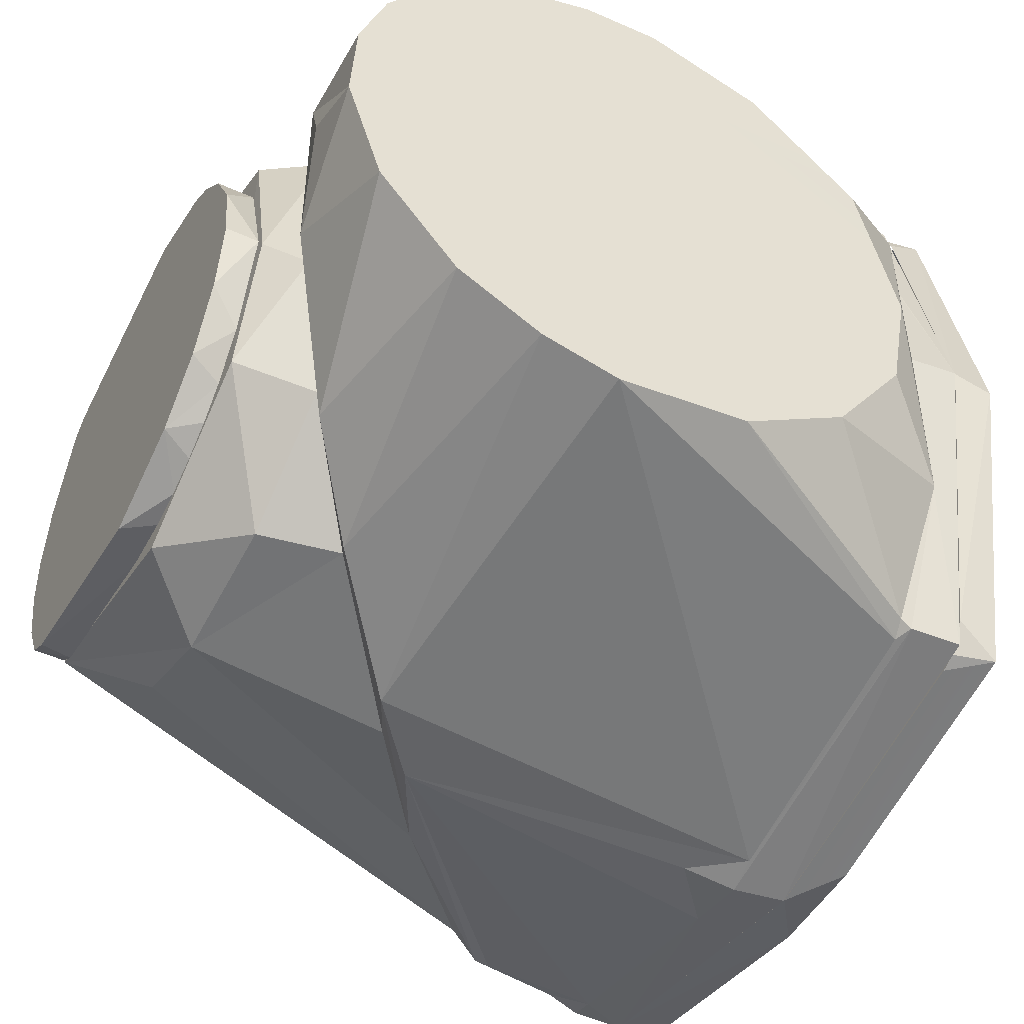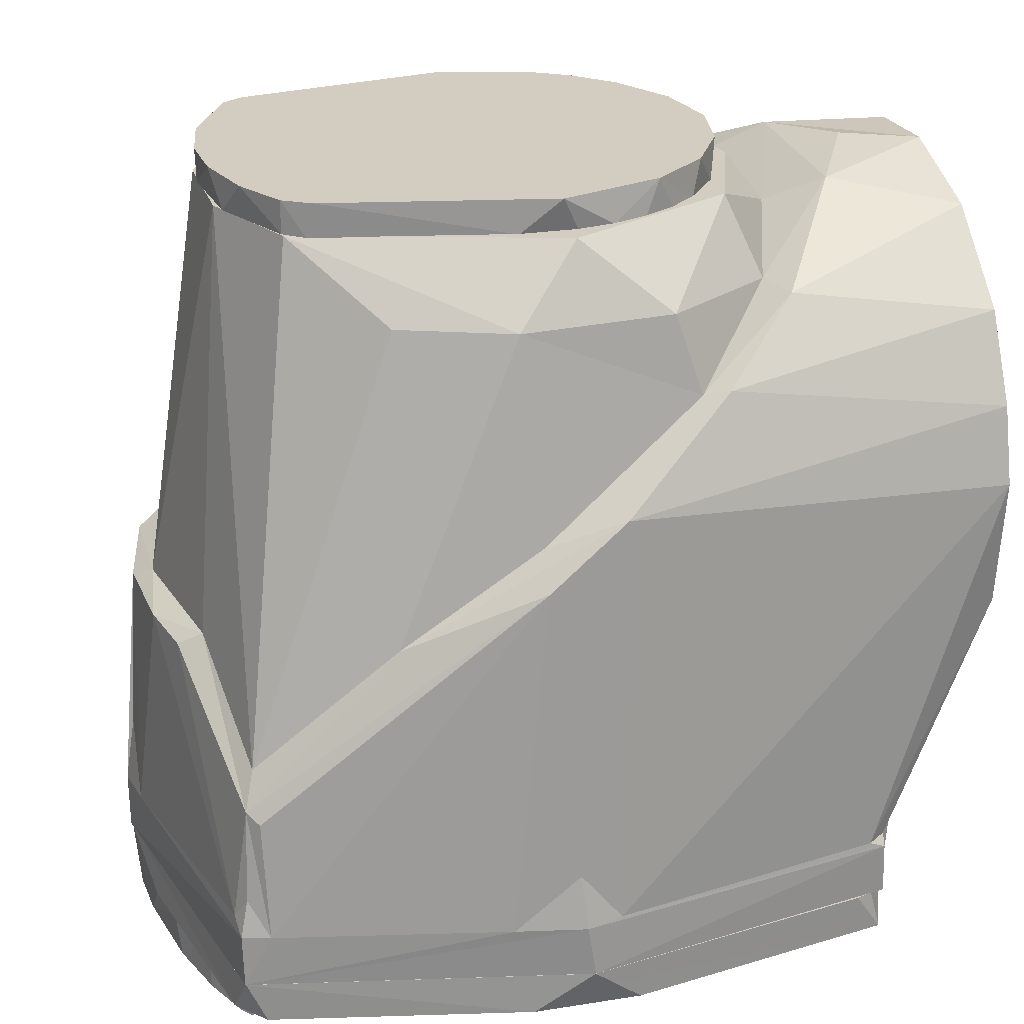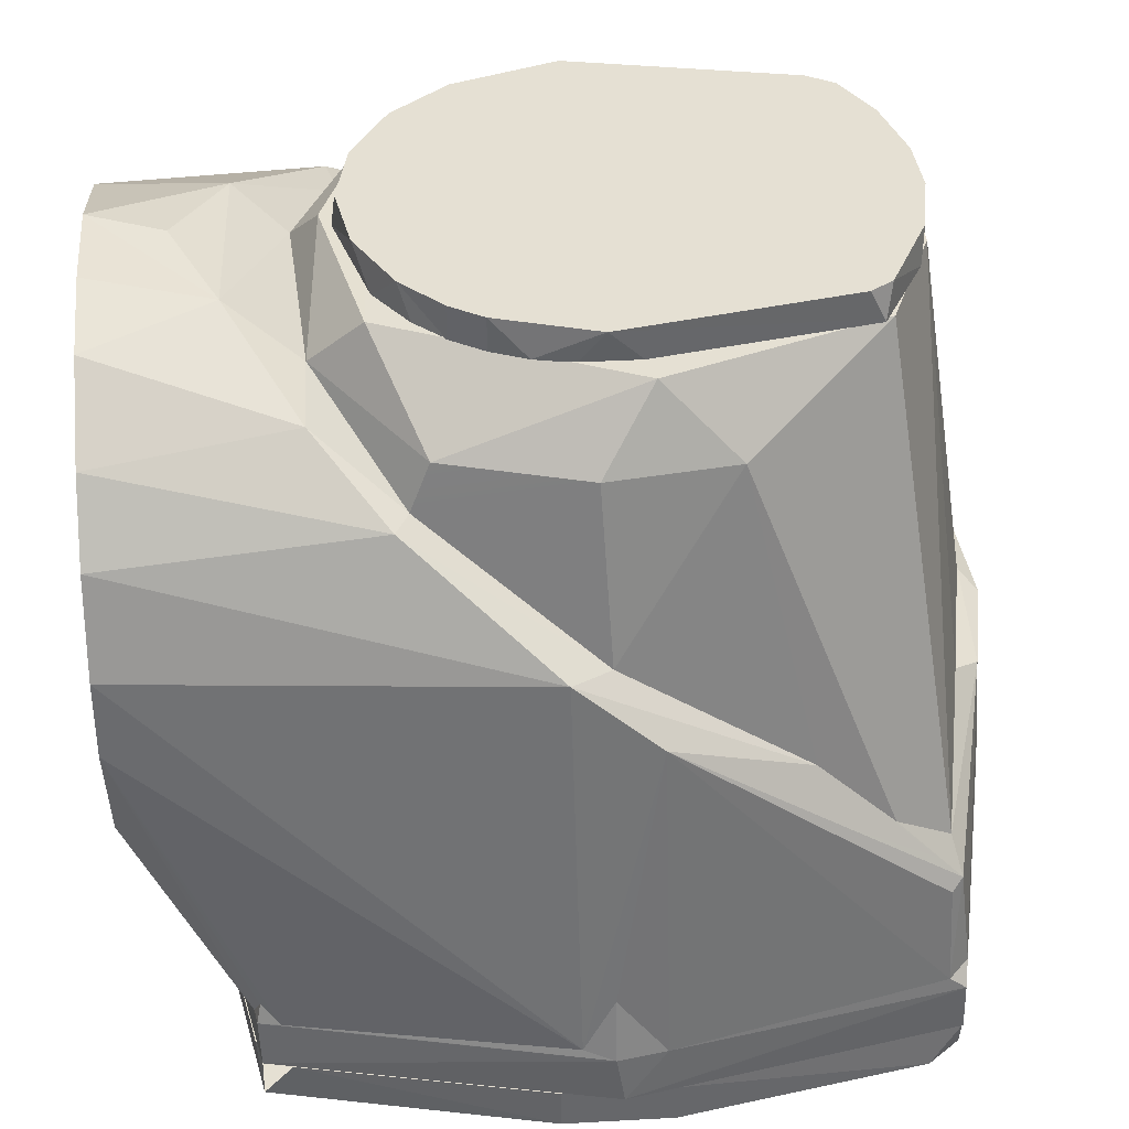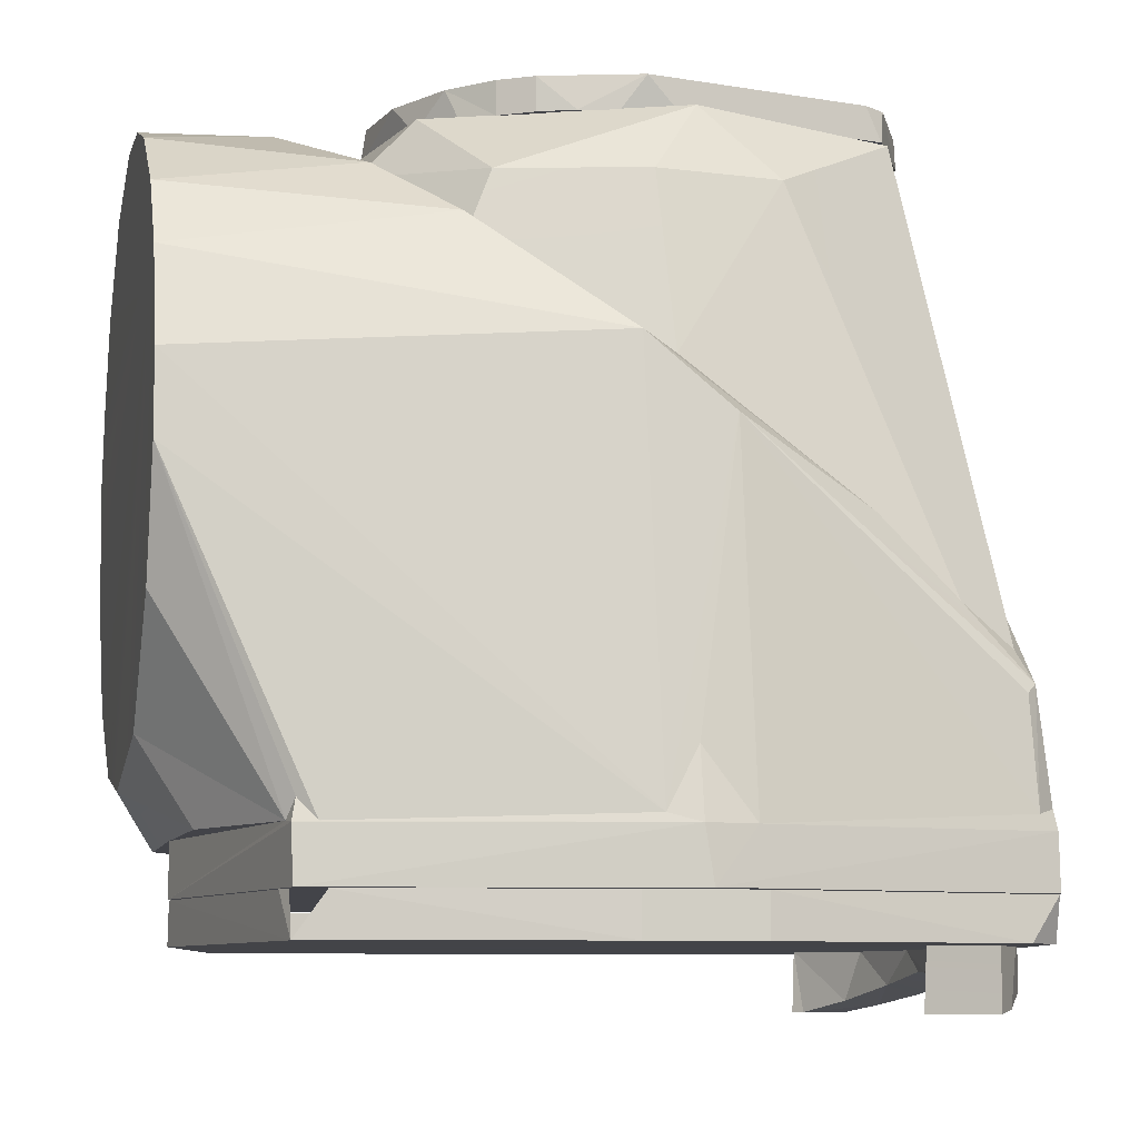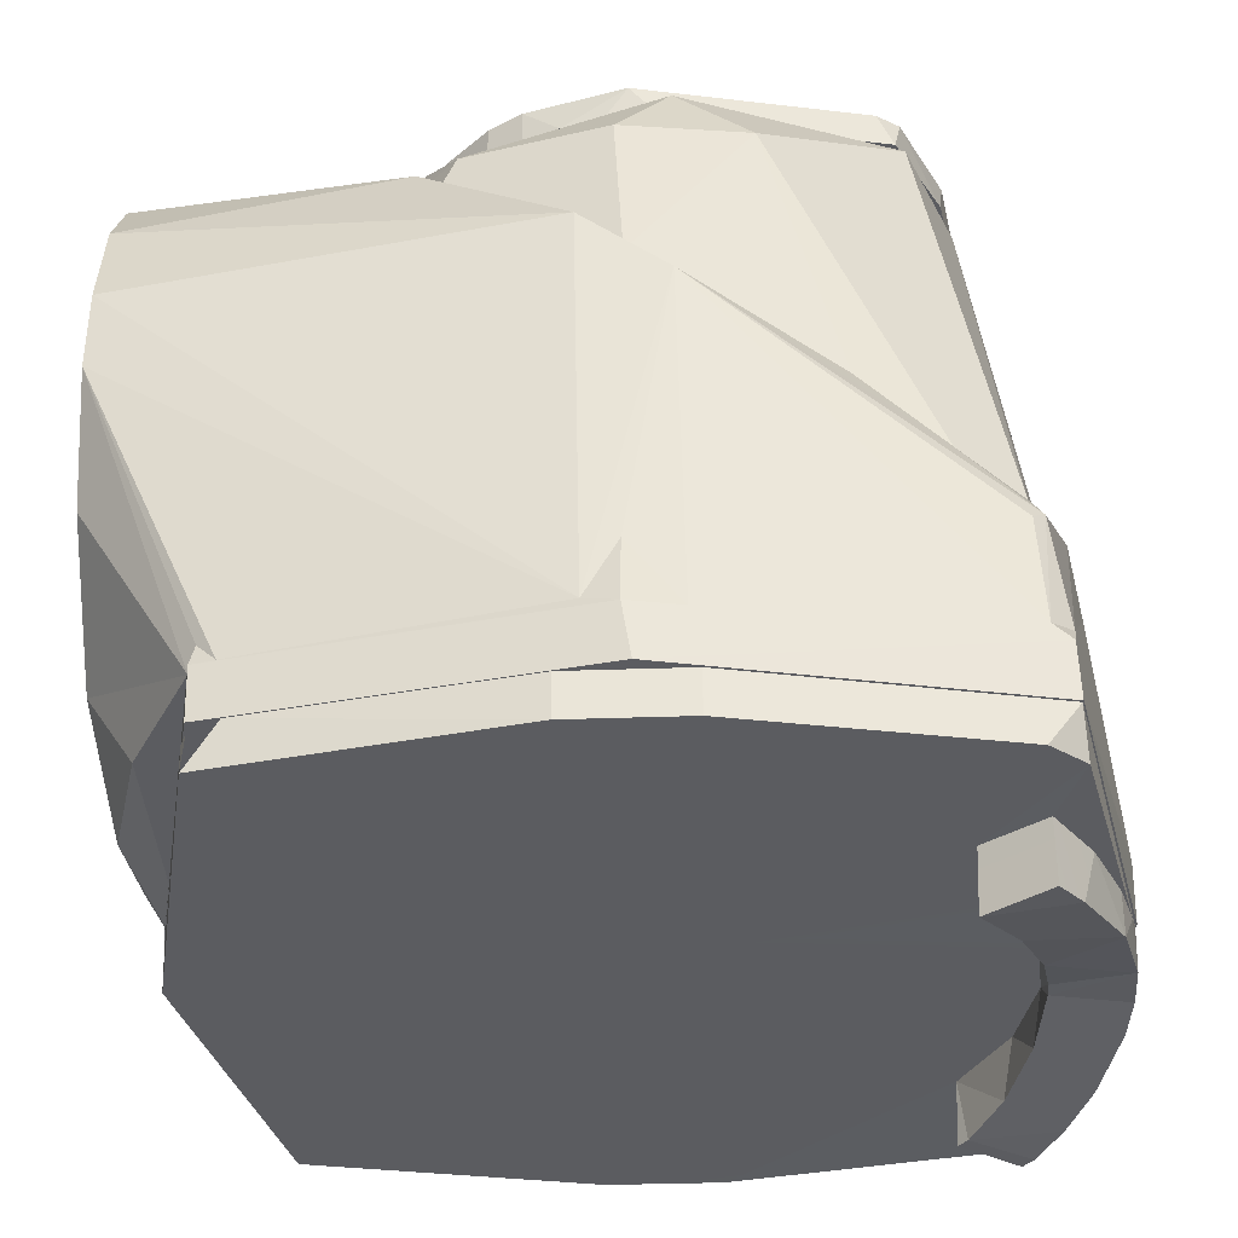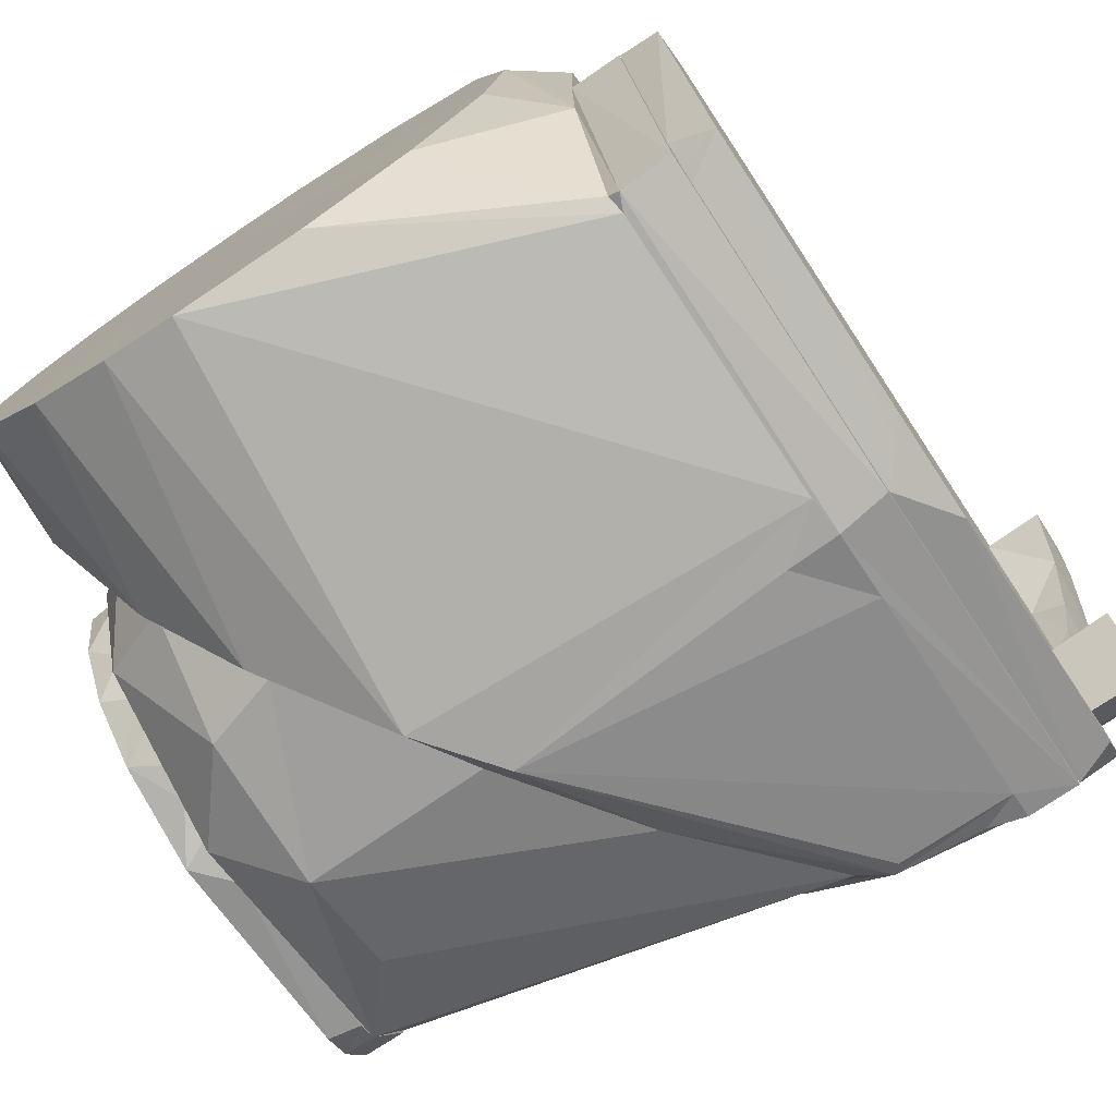
<metadata>
{"format":"obj","ext":"obj","renderer":"f3d","projection":"perspective","resolution":1024,"background":"white","views":[{"elev":-48.2,"azim":-117.5,"up":"+Z"},{"elev":24.6,"azim":165.3,"up":"+Y"},{"elev":38.2,"azim":-4.0,"up":"+Y"},{"elev":-8.4,"azim":-13.1,"up":"+Y"},{"elev":-35.1,"azim":2.7,"up":"+Y"},{"elev":-75.8,"azim":-56.6,"up":"+Z"}]}
</metadata>
<code>
o fl_hipx08.047
v -0.0016 0.04 -0.0275
v -0.0035 0.036 -0.0267
v 0.0033 0.036 -0.0267
v -0.008 0.036 -0.0258
v -0.0141 0.04 -0.0229
v -0.0161 0.036 -0.0217
v -0.0122 0.036 -0.0241
v -0.0209 0.04 -0.0169
v -0.0235 0.036 -0.0131
v -0.0195 0.036 -0.0186
v -0.0253 0.04 -0.0089
v -0.0274 0.036 -0.0007
v -0.0269 0.04 0
v -0.0253 0.04 0.0089
v -0.0235 0.036 0.0131
v -0.0209 0.04 0.0169
v -0.0195 0.036 0.0186
v -0.0161 0.04 0.0217
v -0.0122 0.036 0.0241
v -0.0161 0.036 0.0217
v -0.0122 0.04 0.0241
v -0.008 0.036 0.0258
v -0.0006 0.04 0.0275
v -0.0035 0.036 0.0267
v 0.0033 0.036 0.0267
v 0.0262 0.036 -0.0219
v 0.0254 0.04 -0.0222
v 0.0287 0.04 -0.0202
v 0.0287 0.0361 -0.0202
v 0.0345 0.04 -0.0056
v 0.0336 0.036 -0.0098
v 0.0348 0.036 0.0015
v 0.0322 0.04 -0.0139
v 0.0331 0.036 0.0115
v 0.0286 0.04 0.0202
v 0.0335 0.04 0.0099
v 0.0279 0.036 0.0216
v 0.026 0.04 0.022
v 0.0349 0.04 0.0018
v 0.03745 -0.03988 0.03989
v 0.03683 -0.02732 0.03895
v 0.03814 -0.02623 0.0377
v 0.004452 -9.2e-05 0.04401
v -0.004134 -0.04072 0.0468
v -0.005266 0.008172 0.04299
v 0.005365 -0.04171 0.0467
v -0.000523 -0.0339 0.04637
v 0.0465 -0.03391 0.001118
v 0.04777 -0.04171 0.000683
v 0.04512 -0.0143 0.003112
v 0.04677 -0.04171 -0.004932
v 0.0442 -0.01417 -0.009298
v 0.001054 -0.03522 -0.04659
v 0.008853 -0.0417 -0.04614
v 0.004327 0.000107 -0.04398
v -0.003876 -0.04125 -0.04684
v -0.03893 0.03507 0.01141
v -0.0445 0.0365 0
v -0.03832 0.03487 -0.012
v -0.03051 0.02875 0.02549
v -0.0535 0.0325 0.0166
v -0.0535 0.03642 -0.004011
v -0.0535 0.01688 0.03247
v -0.0535 0.0251 0.0265
v 0.03817 -0.02621 -0.03763
v 0.03682 -0.02736 -0.03897
v -0.0535 -0.01829 0.03183
v -0.05346 -0.03174 0.01975
v -0.0535 0.0127 -0.0342
v -0.05355 0.003613 -0.03649
v -0.004893 0.00762 -0.04322
v 0.02006 -0.007956 -0.0378
v -0.0535 -0.003997 0.03651
v 0.03684 -0.02227 -0.03504
v -0.0535 0.0055 0.0361
v 0.03956 -0.0127 -0.01845
v 0.0424 -0.0144 -0.0171
v 0.03999 -0.04 -0.03709
v -0.01861 0.01904 -0.03656
v -0.01599 0.01802 -0.03454
v -0.02833 0.02696 -0.02848
v -0.04002 -0.0415 0.03766
v -0.02686 0.02693 -0.02279
v 0.04295 -0.01278 0.000435
v -0.03206 0.03122 -0.007314
v -0.0475 -0.0417 0.0235
v -0.0535 0.0358 0.0073
v -0.03707 -0.04158 0.04003
v 0.003614 0.003528 -0.03922
v 0.0395 -0.04165 0.03966
v 0.03632 -0.04166 -0.04034
v 0.02115 -0.008782 0.03766
v 0.03982 -0.03922 0.03753
v 0.04261 -0.01398 0.01603
v -0.03923 -0.03921 0.03899
v 0.03026 -0.01774 0.03738
v 0.03703 -0.02237 0.03485
v -0.0535 -0.01221 -0.03463
v -0.03954 -0.04032 -0.03871
v -0.03744 -0.04075 -0.03996
v 0.03965 -0.04165 -0.03951
v -0.000615 0.006736 0.03894
v -0.0221 0.02168 0.0344
v 0.03955 -0.01269 0.01852
v -0.0242 0.0361 0.0181
v -0.0233 0.0361 -0.0187
v -0.0025 0.0361 -0.0297
v -0.03038 0.02985 0.01545
v -0.0535 0.0227 -0.02884
v -0.05351 0.0321 -0.01759
v -0.02054 0.02171 0.0311
v -0.04775 -0.04161 -0.000444
v -0.03945 -0.04163 -0.03968
v -0.0475 -0.0417 -0.0235
v -0.05356 -0.03635 -0
v -0.0535 -0.0338 -0.01425
v -0.0535 -0.02505 -0.02674
v 0.02856 0.03602 -0.02062
v 0.0041 0.0361 0.0301
v 0.029 0.036 0.0205
v -0.0288 0.036 -0.0029
v 0.0128 0.0275 0.033
v -0.0018 0.0274 0.035
v -0.0183 0.0275 0.0306
v -0.013 0.0275 -0.0332
v 0.0053 0.0274 -0.0347
v 0.0478 -0.048 -0.0005
v 0.0397 -0.048 0.0395
v 0.0395 -0.048 -0.0397
v 0.0005 -0.0417 -0.0478
v -0.0005 -0.048 -0.0478
v -0.0397 -0.048 -0.0395
v -0.0478 -0.048 0.0005
v -0.0397 -0.0417 0.0395
v -0.0395 -0.048 0.0397
v -0.0005 -0.0417 0.0478
v 0.0005 -0.048 0.0478
v 0.0343 0.0359 -0.0075
v 0.03868 -0.03723 -0.03873
v 0.0346 0.0359 0.0064
v 0.0185 0.0274 -0.0298
v 0.0305 -0.0603 0.0234
v 0.0348 -0.0589 0.0164
v 0.0308 -0.053 0.0236
v 0.037 -0.0531 0.0102
v 0.0382 -0.0531 -0.0034
v 0.0384 -0.0557 0.0019
v 0.0375 -0.0571 0.0083
v 0.0375 -0.0571 -0.0085
v 0.0385 -0.0556 -0.0004
v 0.0349 -0.0589 -0.0163
v 0.036 -0.0531 -0.0136
v 0.0315 -0.0603 -0.0221
v 0.0308 -0.053 -0.0235
v 0.0305 -0.0603 -0.0234
v 0.0065 -0.0531 0.0464
v -0.0065 -0.0481 0.0464
v 0.0065 -0.0481 0.0464
v -0.0065 -0.0531 0.0464
v -0.0065 -0.0531 -0.0464
v 0.0065 -0.0531 -0.0464
v -0.0005 -0.0481 -0.0477
v 0.0467 -0.0561 0.0046
v 0.047 -0.0557 -0.0021
v 0.046 -0.0531 -0.0098
v 0.0464 -0.0566 -0.0072
v 0.0476 -0.0481 -0.0006
v 0.0445 -0.0531 -0.0151
v 0.044 -0.0582 -0.0163
v 0.0415 -0.0531 -0.0222
v 0.0413 -0.0594 -0.0224
v 0.0373 -0.0603 -0.0286
v 0.0385 -0.0603 -0.027
v 0.0373 -0.0531 -0.0286
v 0.046 -0.0531 0.0098
v 0.0445 -0.058 0.015
v 0.0445 -0.0531 0.0151
v 0.0415 -0.0531 0.0222
v 0.0399 -0.0598 0.0247
v 0.0373 -0.0531 0.0286
v 0.0373 -0.0603 0.0286
v 0.04 -0.0531 0.0371
v 0.0361 -0.0531 0.0404
v 0.0404 -0.0531 -0.0361
v 0.0371 -0.0531 -0.04
v -0.0396 -0.0531 0.0394
v -0.0394 -0.0531 -0.0396
v -0.0477 -0.0531 -0.0005
v 0.0396 -0.0481 0.0394
v 0.0394 -0.0481 -0.0396
v -0.0381 -0.0481 -0.0396
v -0.0404 -0.0481 -0.0361
v -0.0361 -0.0481 -0.0404
v -0.0477 -0.0481 0.0005
v -0.0404 -0.0481 0.0361
v -0.0396 -0.0481 0.0381
v -0.0361 -0.0481 0.0404
f 1 3 2
f 1 2 4
f 5 7 6
f 8 10 9
f 8 9 11
f 11 9 12
f 11 12 13
f 13 12 14
f 14 12 15
f 14 15 16
f 16 15 17
f 18 20 19
f 18 19 21
f 21 19 22
f 21 22 23
f 23 22 24
f 23 24 25
f 26 3 27
f 27 3 1
f 26 27 28
f 26 28 29
f 30 32 31
f 29 28 33
f 30 31 33
f 33 31 29
f 34 36 35
f 34 35 37
f 38 37 35
f 1 38 27
f 32 30 39
f 38 16 18
f 37 23 25
f 38 18 21
f 39 34 32
f 38 35 36
f 38 21 23
f 6 10 5
f 38 36 39
f 38 39 30
f 22 19 20
f 38 30 33
f 38 33 28
f 22 20 17
f 38 28 27
f 22 25 24
f 17 20 16
f 8 38 5
f 4 5 1
f 38 11 13
f 4 7 5
f 38 13 14
f 38 14 16
f 40 42 41
f 43 45 44
f 46 43 47
f 48 50 49
f 48 51 50
f 52 50 51
f 53 55 54
f 53 56 55
f 57 59 58
f 60 57 61
f 58 59 62
f 63 64 61
f 65 66 55
f 63 68 67
f 69 71 70
f 55 72 65
f 63 67 73
f 74 65 72
f 63 73 75
f 52 77 76
f 78 52 51
f 79 81 80
f 75 44 45
f 40 43 46
f 82 73 67
f 81 59 83
f 76 84 52
f 50 52 84
f 85 83 59
f 82 68 86
f 82 67 68
f 57 62 87
f 73 88 44
f 89 72 71
f 40 46 90
f 55 71 72
f 54 55 91
f 92 45 43
f 93 94 42
f 95 88 73
f 73 82 95
f 41 42 43
f 92 42 96
f 42 97 96
f 42 92 43
f 98 100 99
f 78 51 101
f 65 77 78
f 65 76 77
f 56 100 70
f 102 103 45
f 89 79 80
f 42 94 97
f 94 104 97
f 93 49 50
f 105 107 106
f 57 108 85
f 103 63 45
f 109 110 81
f 63 61 87
f 79 109 81
f 63 87 62
f 94 84 104
f 94 50 84
f 57 60 108
f 60 111 108
f 63 62 110
f 110 59 81
f 82 86 112
f 63 110 109
f 112 114 113
f 111 60 103
f 63 109 69
f 103 64 63
f 63 69 70
f 64 103 60
f 98 70 100
f 63 70 98
f 115 116 114
f 117 99 114
f 113 114 99
f 63 98 117
f 116 117 114
f 68 115 86
f 63 117 116
f 112 86 115
f 63 116 115
f 63 115 68
f 118 105 119
f 119 120 118
f 106 121 105
f 122 119 123
f 123 119 124
f 124 119 105
f 108 111 124
f 105 121 108
f 108 121 85
f 121 106 85
f 83 106 125
f 125 106 107
f 125 107 126
f 126 107 118
f 49 128 127
f 101 127 129
f 91 101 129
f 130 129 131
f 130 131 113
f 113 131 132
f 112 132 133
f 133 82 112
f 133 134 82
f 134 133 135
f 134 135 136
f 136 135 137
f 137 90 46
f 46 136 137
f 90 137 128
f 137 135 133
f 131 133 132
f 133 131 129
f 74 138 76
f 127 133 129
f 78 101 139
f 51 48 49
f 128 133 127
f 138 84 76
f 44 136 47
f 134 136 88
f 136 44 88
f 88 95 134
f 111 102 123
f 140 97 104
f 141 126 118
f 134 95 82
f 100 113 99
f 130 113 56
f 113 100 56
f 56 53 130
f 136 46 47
f 122 123 102
f 122 102 92
f 92 96 122
f 89 80 126
f 125 126 80
f 90 49 93
f 91 65 139
f 104 84 140
f 53 54 130
f 101 91 139
f 74 72 141
f 72 89 126
f 40 90 93
f 97 120 122
f 122 96 97
f 120 119 122
f 138 140 84
f 138 120 140
f 138 118 120
f 141 118 74
f 117 98 99
f 115 114 112
f 106 83 85
f 51 49 127
f 42 40 93
f 65 78 139
f 43 44 47
f 71 55 56
f 56 70 71
f 63 75 45
f 80 81 83
f 109 79 69
f 62 59 110
f 55 66 91
f 50 94 93
f 59 57 85
f 87 61 57
f 61 64 60
f 124 105 108
f 90 128 49
f 51 127 101
f 129 130 54
f 54 91 129
f 132 112 113
f 123 124 111
f 83 125 80
f 126 141 72
f 142 144 143
f 143 144 145
f 146 147 145
f 147 148 145
f 145 148 143
f 149 150 146
f 146 150 147
f 151 149 152
f 152 149 146
f 153 151 154
f 154 151 152
f 153 154 155
f 156 158 157
f 156 157 159
f 160 162 161
f 150 164 163
f 147 150 163
f 165 167 166
f 165 166 168
f 168 166 169
f 168 169 170
f 170 169 171
f 172 174 173
f 173 174 170
f 173 170 171
f 167 164 166
f 167 163 164
f 163 167 175
f 163 175 176
f 176 175 177
f 178 179 176
f 178 176 177
f 179 178 180
f 179 180 181
f 181 142 179
f 153 155 173
f 173 155 172
f 175 182 177
f 177 182 178
f 183 156 144
f 154 160 161
f 165 168 184
f 184 168 170
f 184 170 174
f 184 174 185
f 185 174 154
f 185 154 161
f 144 159 186
f 154 187 160
f 188 146 145
f 154 188 187
f 146 188 152
f 152 188 154
f 178 182 180
f 180 182 144
f 144 182 183
f 144 156 159
f 144 186 188
f 144 188 145
f 172 155 174
f 174 155 154
f 142 181 144
f 144 181 180
f 148 147 163
f 148 163 176
f 148 176 143
f 143 176 179
f 179 142 143
f 166 149 169
f 169 149 171
f 164 150 166
f 166 150 149
f 171 149 151
f 153 173 171
f 153 171 151
f 182 189 183
f 189 158 183
f 183 158 156
f 167 189 175
f 175 189 182
f 185 190 184
f 190 167 184
f 184 167 165
f 162 190 161
f 161 190 185
f 187 192 191
f 187 191 193
f 193 162 187
f 187 162 160
f 194 192 188
f 188 192 187
f 186 196 195
f 195 194 186
f 186 194 188
f 157 197 159
f 159 197 186
f 5 38 1
f 38 23 37
f 36 34 39
f 5 10 8
f 16 20 18
f 11 38 8
f 79 71 69
f 77 52 78
f 73 44 75
f 41 43 40
f 58 62 57
f 102 45 92
f 74 76 65
f 111 103 102
f 71 79 89
f 118 107 105
f 118 138 74
f 137 133 128
f 120 97 140
f 66 65 91

</code>
